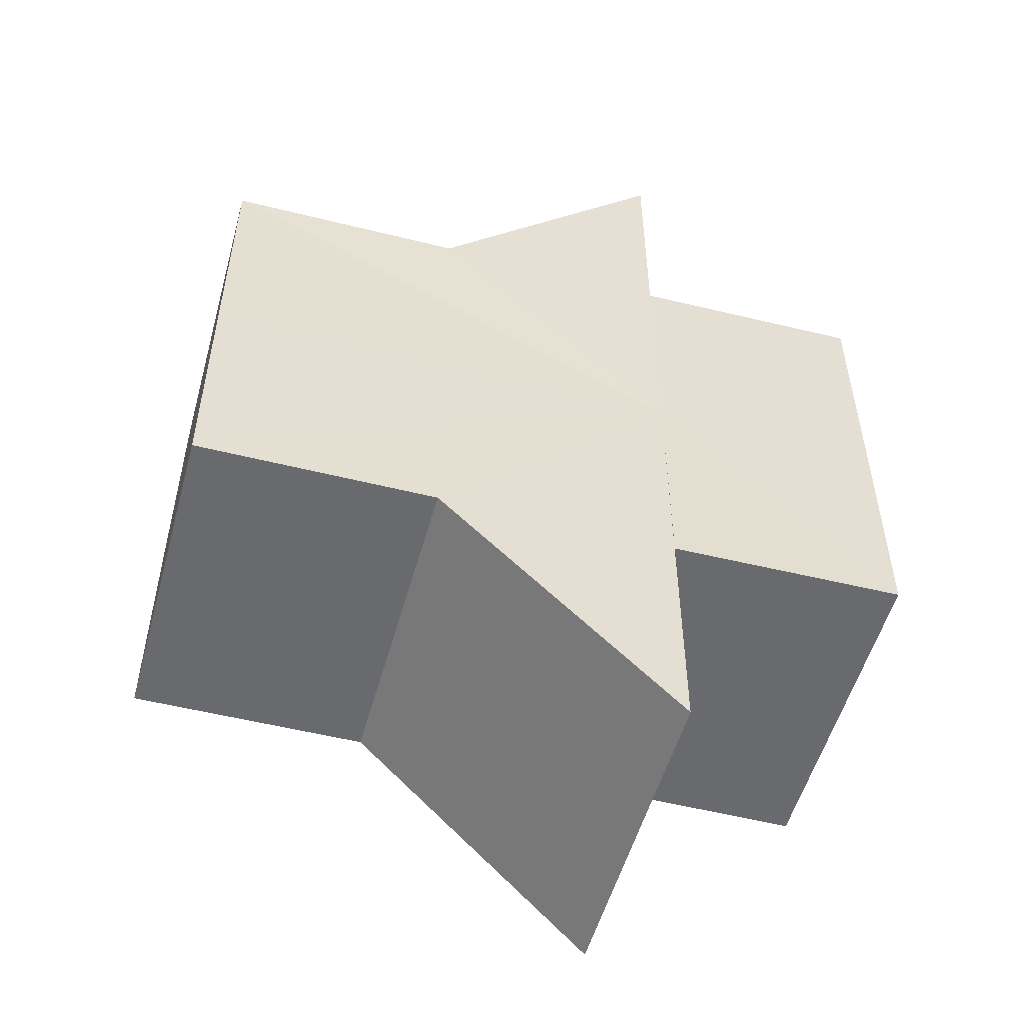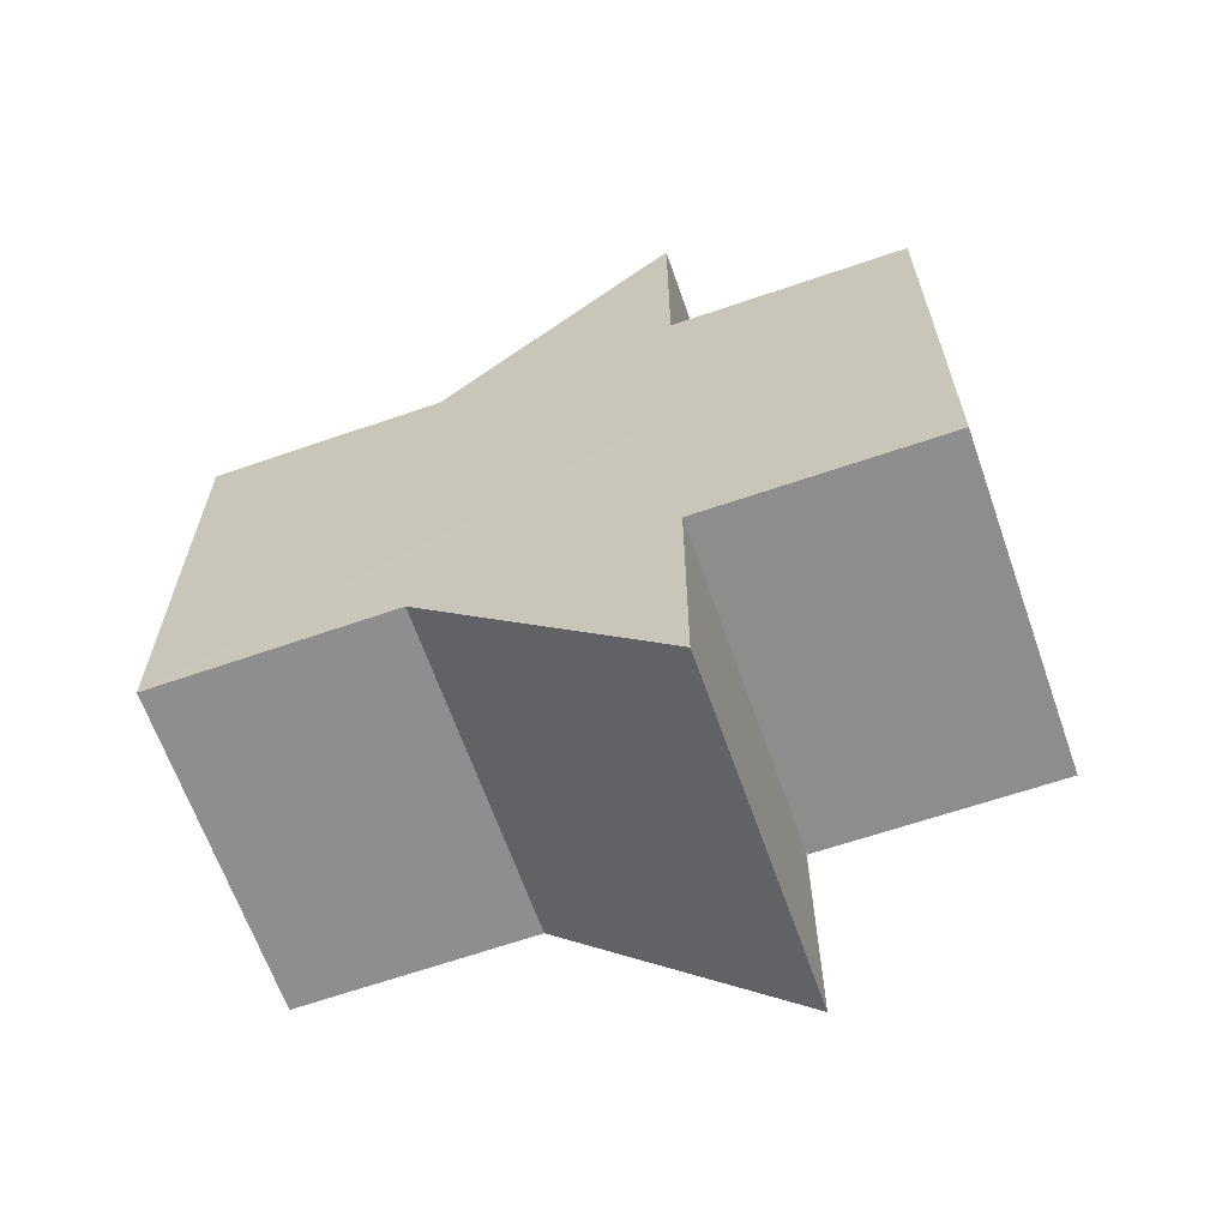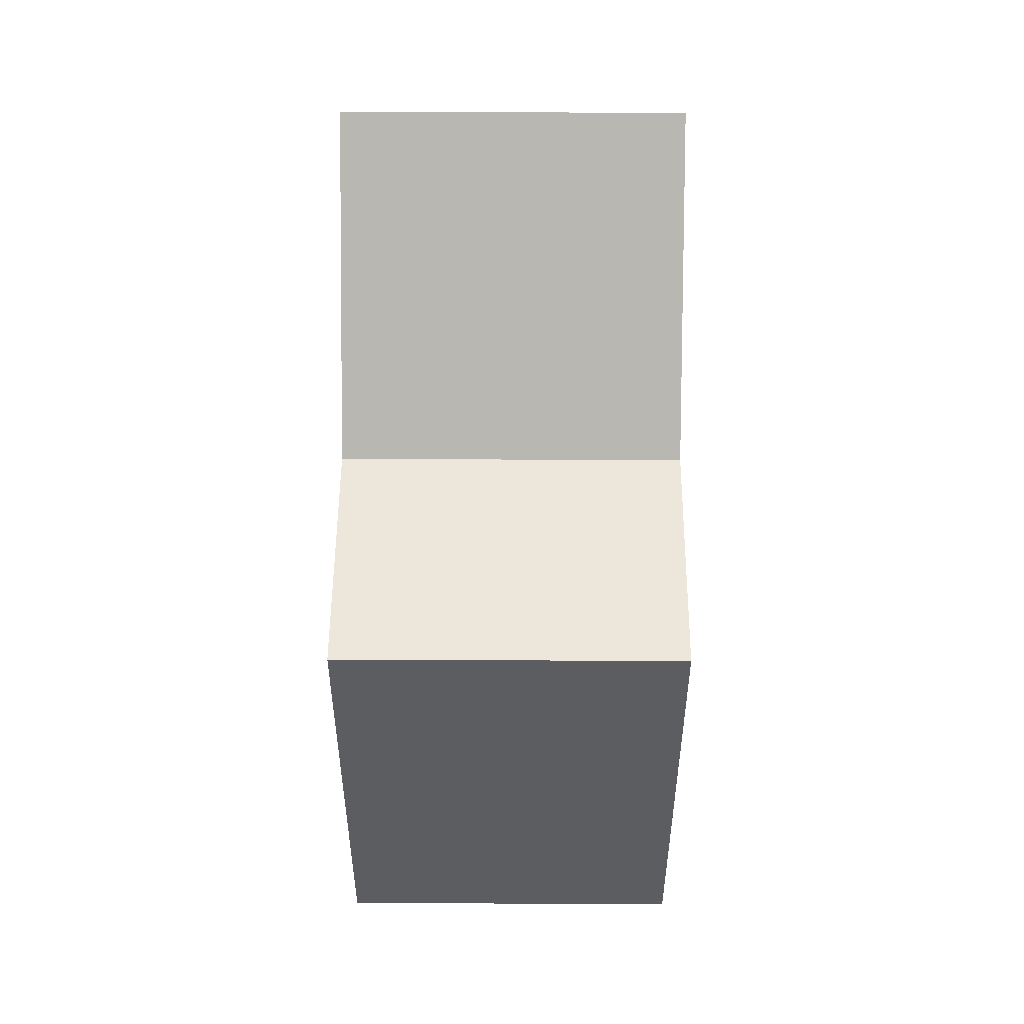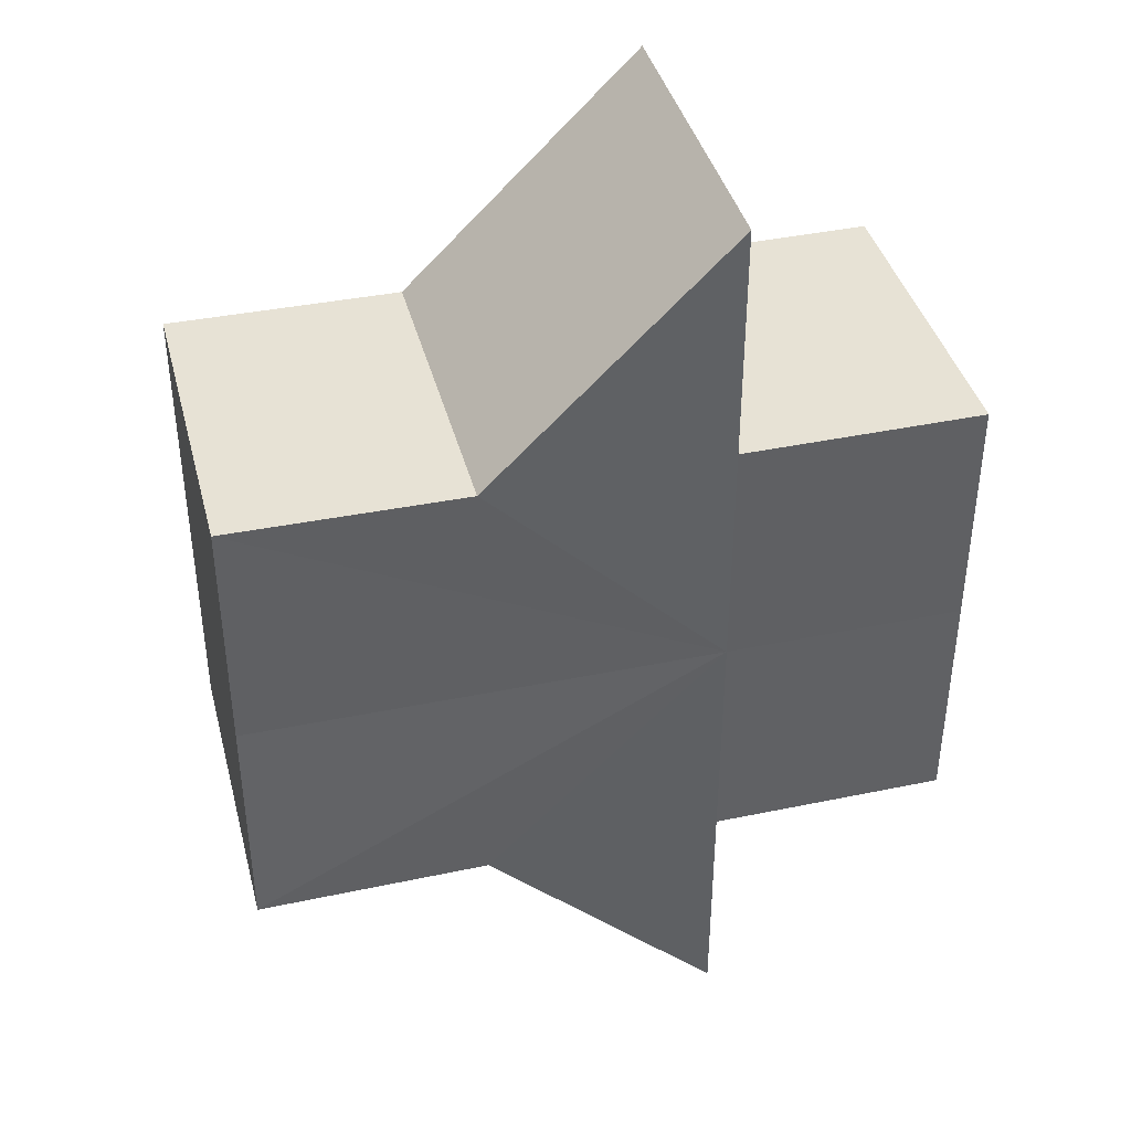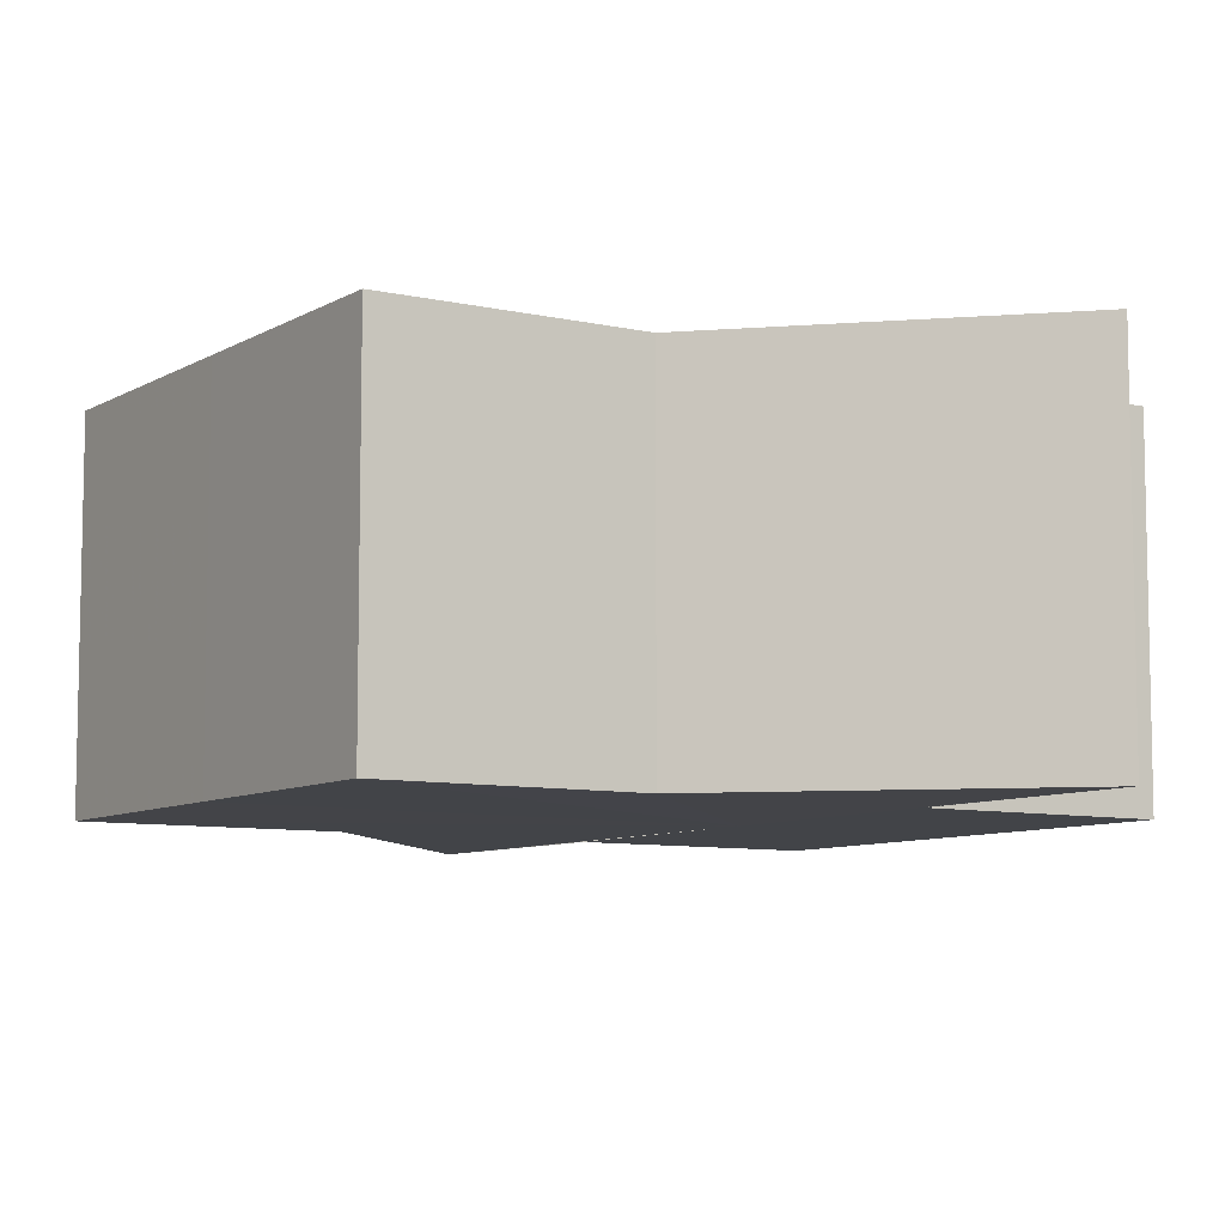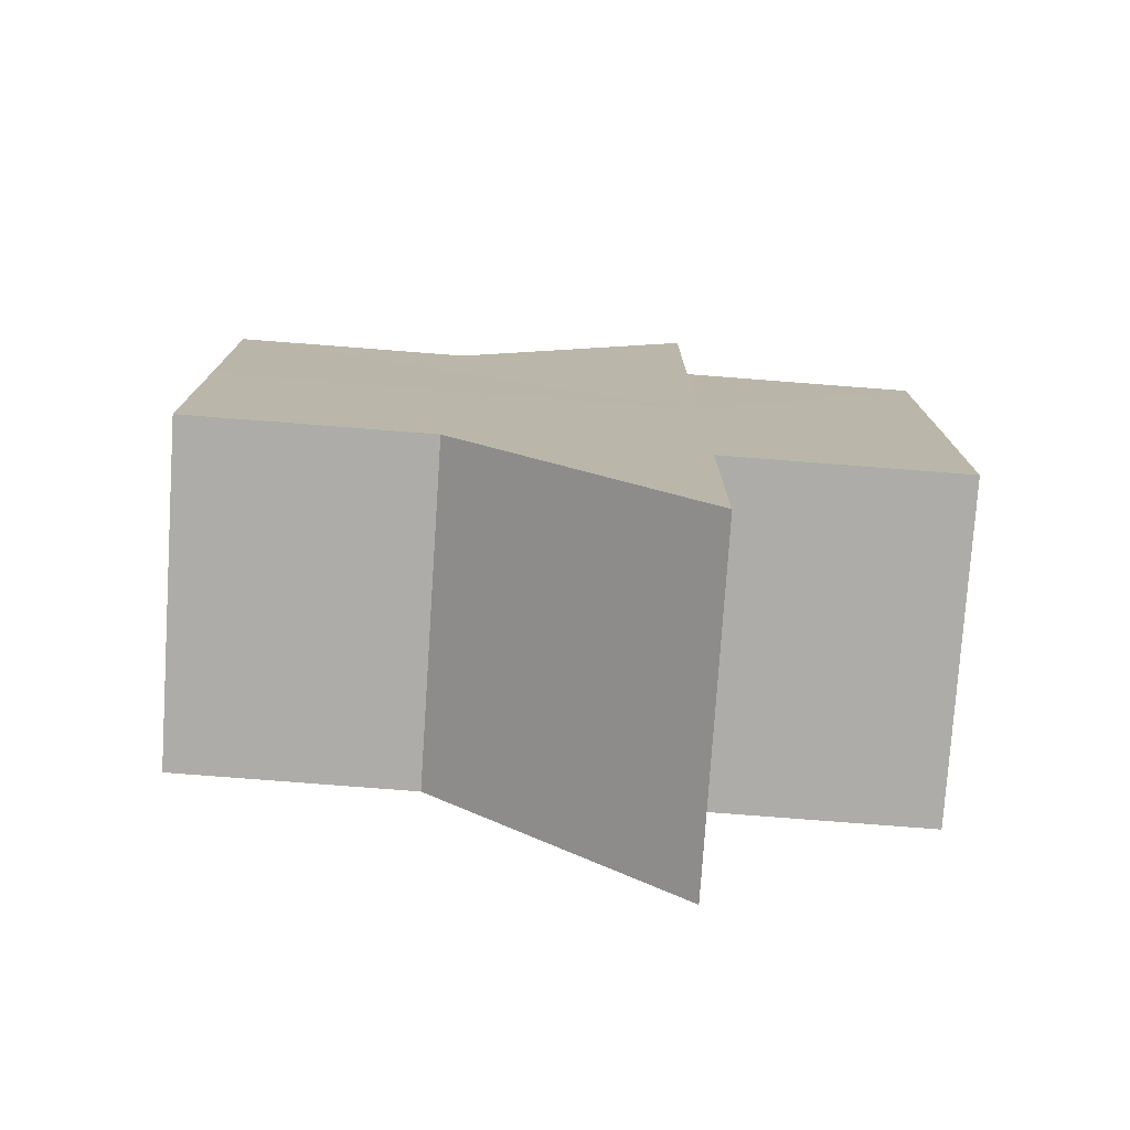
<metadata>
{"format":"obj","ext":"obj","renderer":"f3d","projection":"perspective","resolution":1024,"background":"white","views":[{"elev":-52.9,"azim":165.0,"up":"+Y"},{"elev":-64.7,"azim":-160.7,"up":"+Y"},{"elev":52.3,"azim":90.4,"up":"+Y"},{"elev":40.4,"azim":165.6,"up":"+Y"},{"elev":-8.0,"azim":147.3,"up":"+Z"},{"elev":-76.7,"azim":175.5,"up":"+Y"}]}
</metadata>
<code>
o 5157
v 2215 1890 8.999
v 2215 1890 8.999
v 2215 1890 8.985
v 2215 1890 8.999
v 2215 1890 8.985
v 2215 1890 8.999
v 2215 1890 8.985
v 2215 1890 8.999
v 2215 1890 8.985
v 2215 1890 8.999
v 2215 1890 8.999
v 2215 1890 8.999
v 2215 1890 8.999
v 2215 1890 8.985
v 2215 1890 8.985
v 2215 1890 8.999
v 2215 1890 8.985
v 2215 1890 8.985
v 2215 1890 8.999
v 2215 1890 8.985
v 2215 1890 8.999
v 2215 1890 8.999
v 2215 1890 8.999
v 2215 1890 8.999
v 2215 1890 8.999
v 2215 1890 8.985
v 2215 1890 8.985
v 2215 1890 8.985
v 2215 1890 8.985
v 2215 1890 8.999
v 2215 1890 8.999
v 2215 1890 8.999
v 2215 1890 8.999
v 2215 1890 8.985
v 2215 1890 8.999
v 2215 1890 8.999
v 2215 1890 8.999
v 2215 1890 8.999
v 2215 1890 8.999
v 2215 1890 8.985
v 2215 1890 8.985
v 2215 1890 8.999
v 2215 1890 8.999
v 2215 1890 8.985
v 2215 1890 8.985
v 2215 1890 8.985
v 2215 1890 8.985
v 2215 1890 8.999
v 2215 1890 8.999
v 2215 1890 8.985
v 2215 1890 8.999
v 2215 1890 8.999
v 2215 1890 8.999
v 2215 1890 8.999
v 2215 1890 8.985
v 2215 1890 8.999
v 2215 1890 8.999
v 2215 1890 8.985
v 2215 1890 8.985
v 2215 1890 8.985
v 2215 1890 8.985
v 2215 1890 8.985
v 2215 1890 8.985
v 2215 1890 8.985
v 2215 1890 8.985
v 2215 1890 8.985
v 2215 1890 8.985
v 2215 1890 8.985
v 2215 1890 8.985
v 2215 1890 8.985
v 2215 1890 8.985
v 2215 1890 8.999
v 2215 1890 8.999
v 2215 1890 8.985
f 1 2 3
f 2 4 5
f 3 6 7
f 7 8 9
f 10 8 11
f 10 12 8
f 10 11 13
f 14 13 15
f 10 16 12
f 17 16 18
f 10 19 16
f 20 21 17
f 10 22 19
f 23 24 20
f 24 25 26
f 27 22 28
f 29 30 27
f 31 32 29
f 32 33 34
f 10 35 36
f 10 37 35
f 10 36 38
f 10 39 37
f 40 36 41
f 42 43 40
f 44 37 45
f 46 39 47
f 48 49 46
f 50 51 44
f 52 53 50
f 53 54 55
f 56 57 58
f 59 38 60
f 61 60 62
f 61 62 63
f 61 63 64
f 61 64 65
f 61 66 67
f 61 68 66
f 61 69 68
f 61 70 69
f 61 71 70
f 61 15 71
f 72 73 74

</code>
